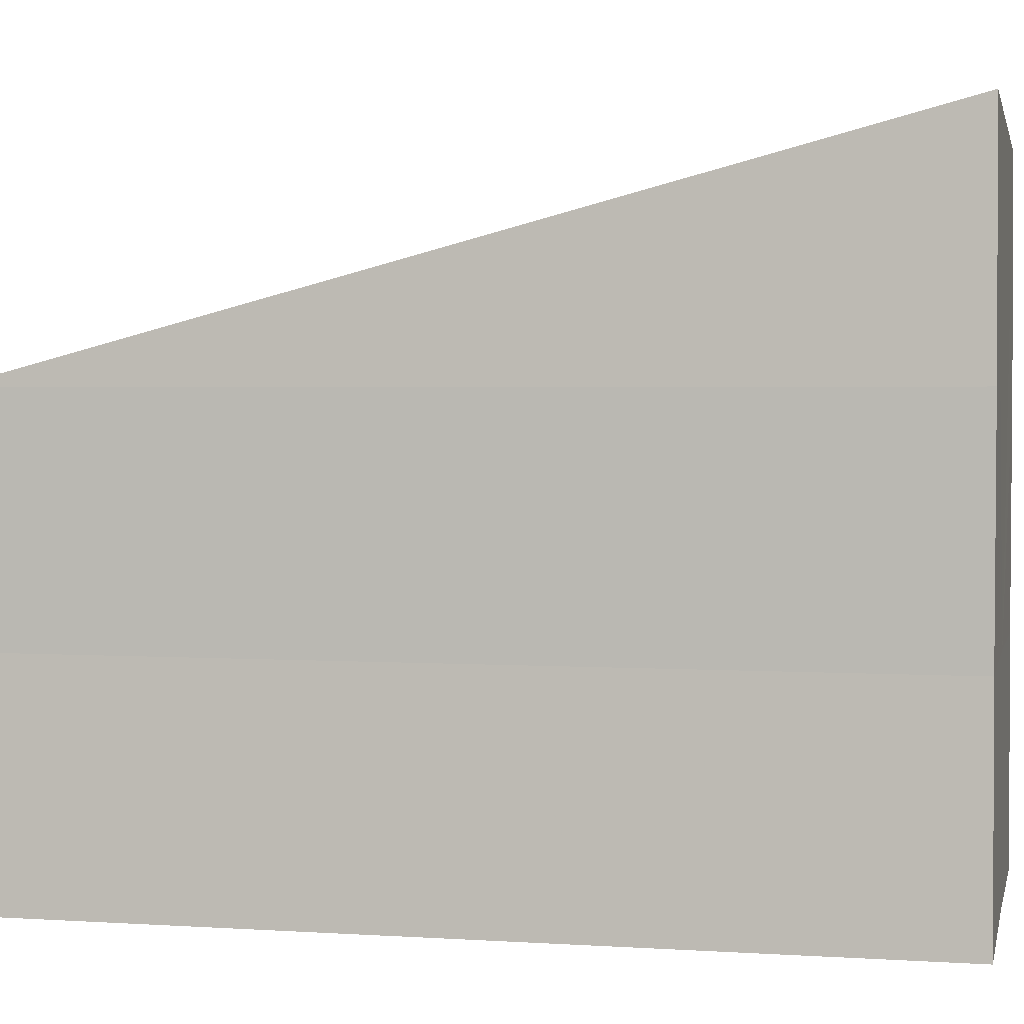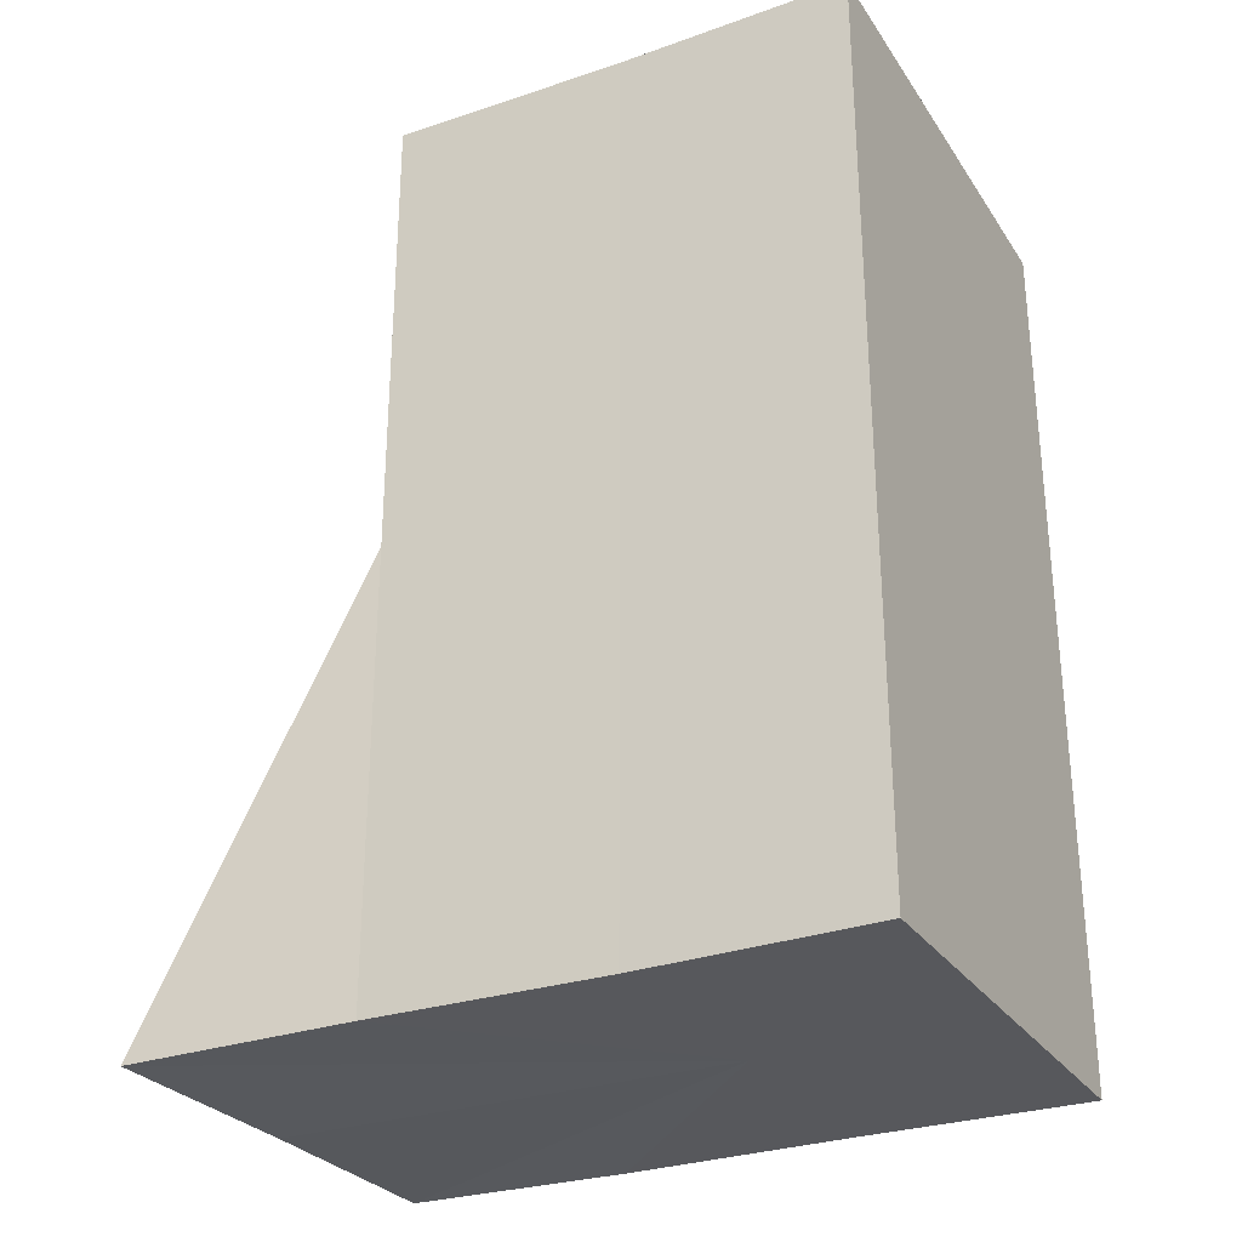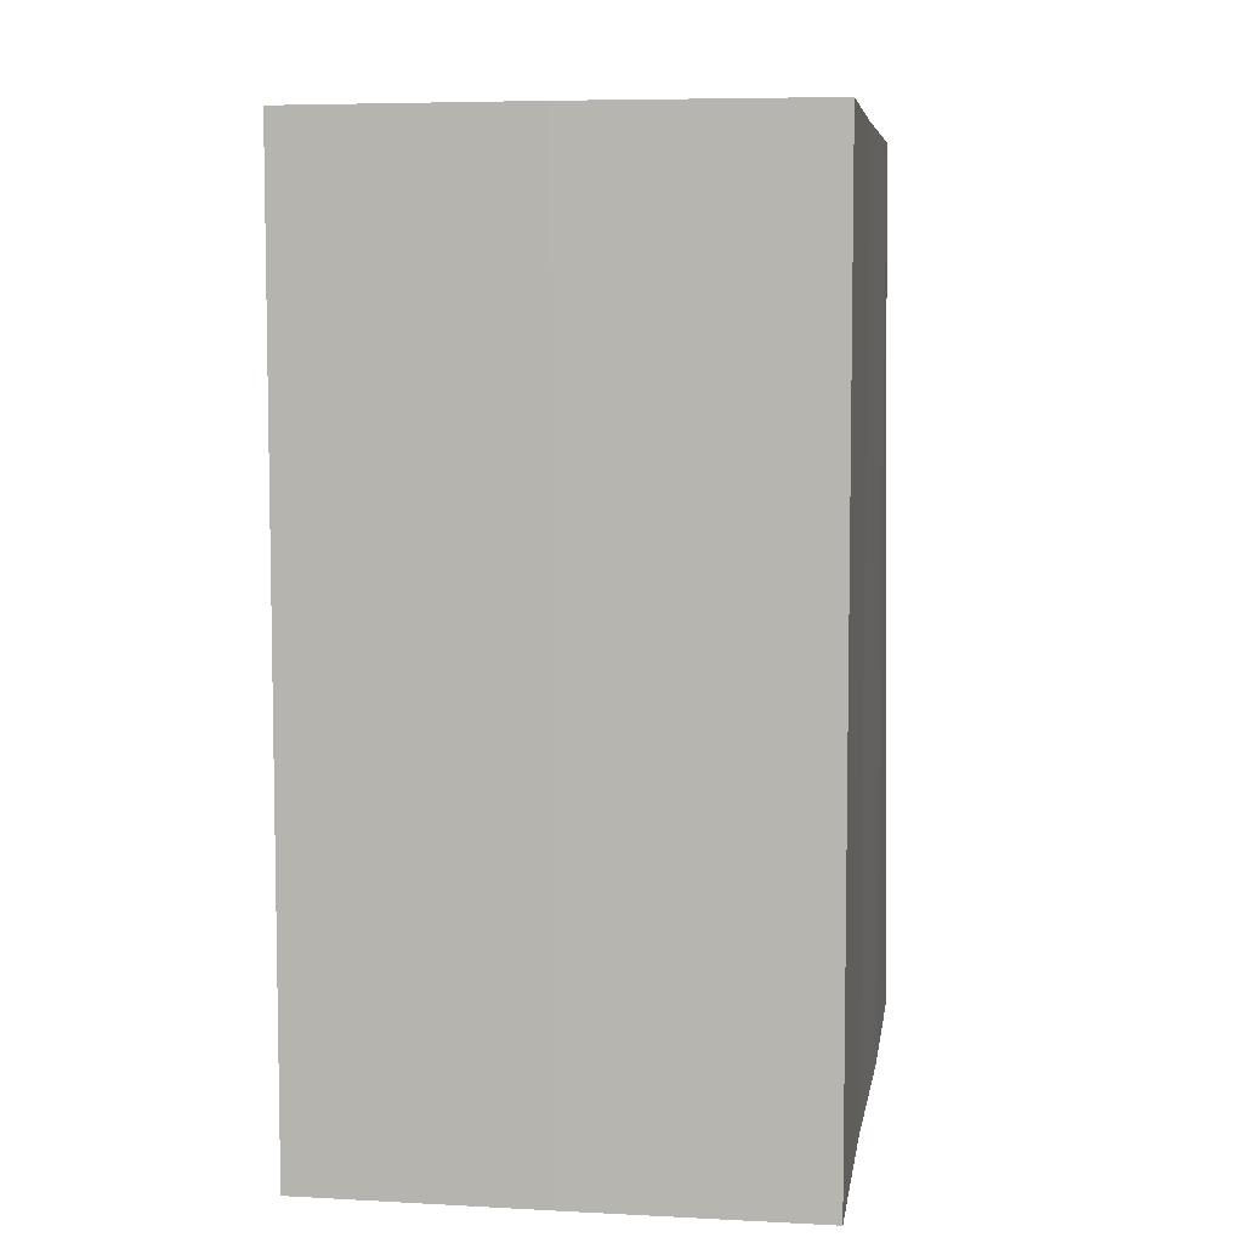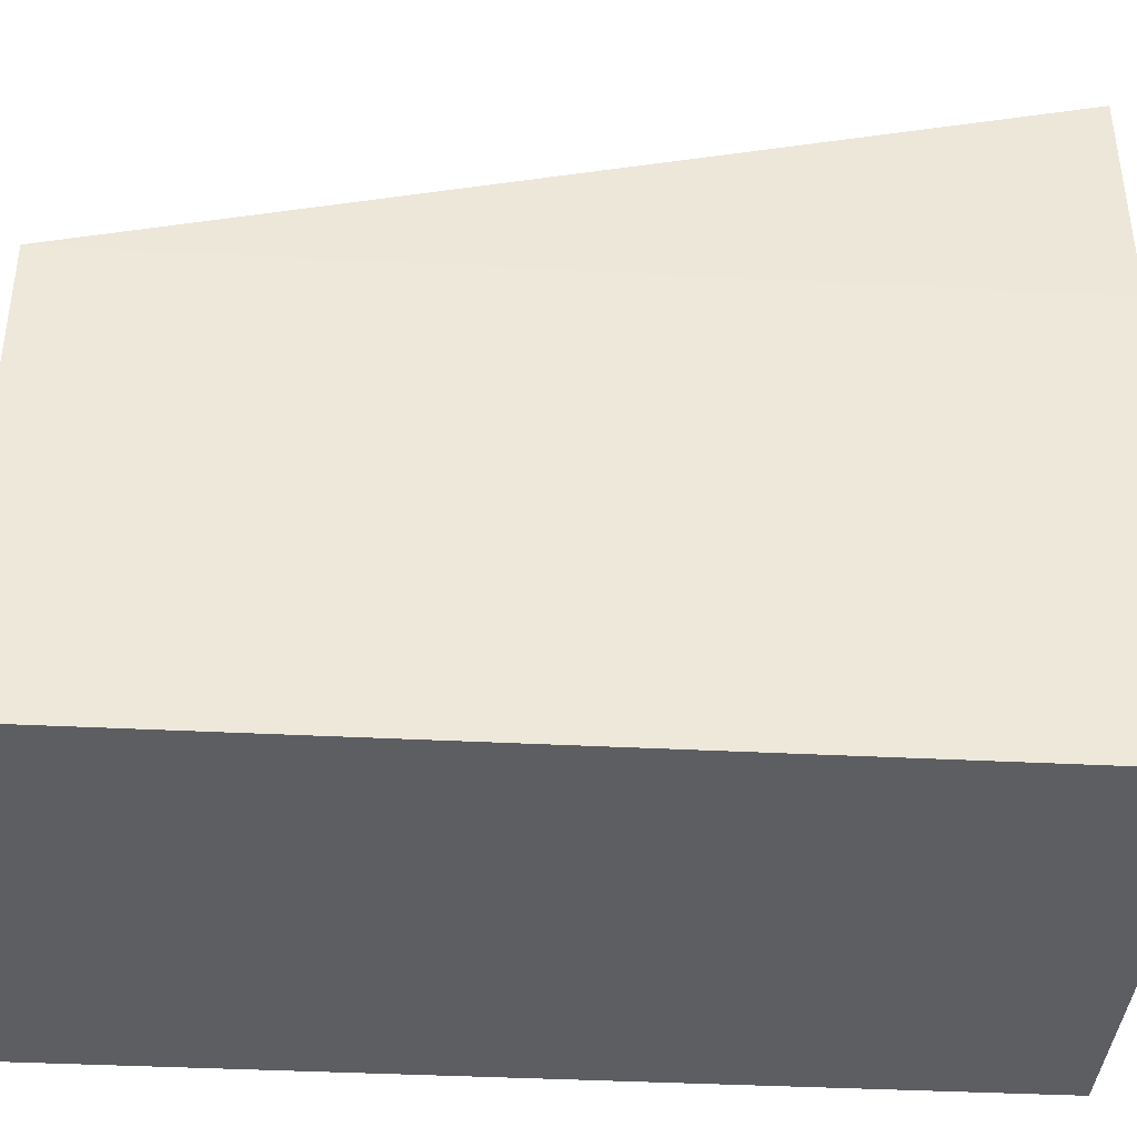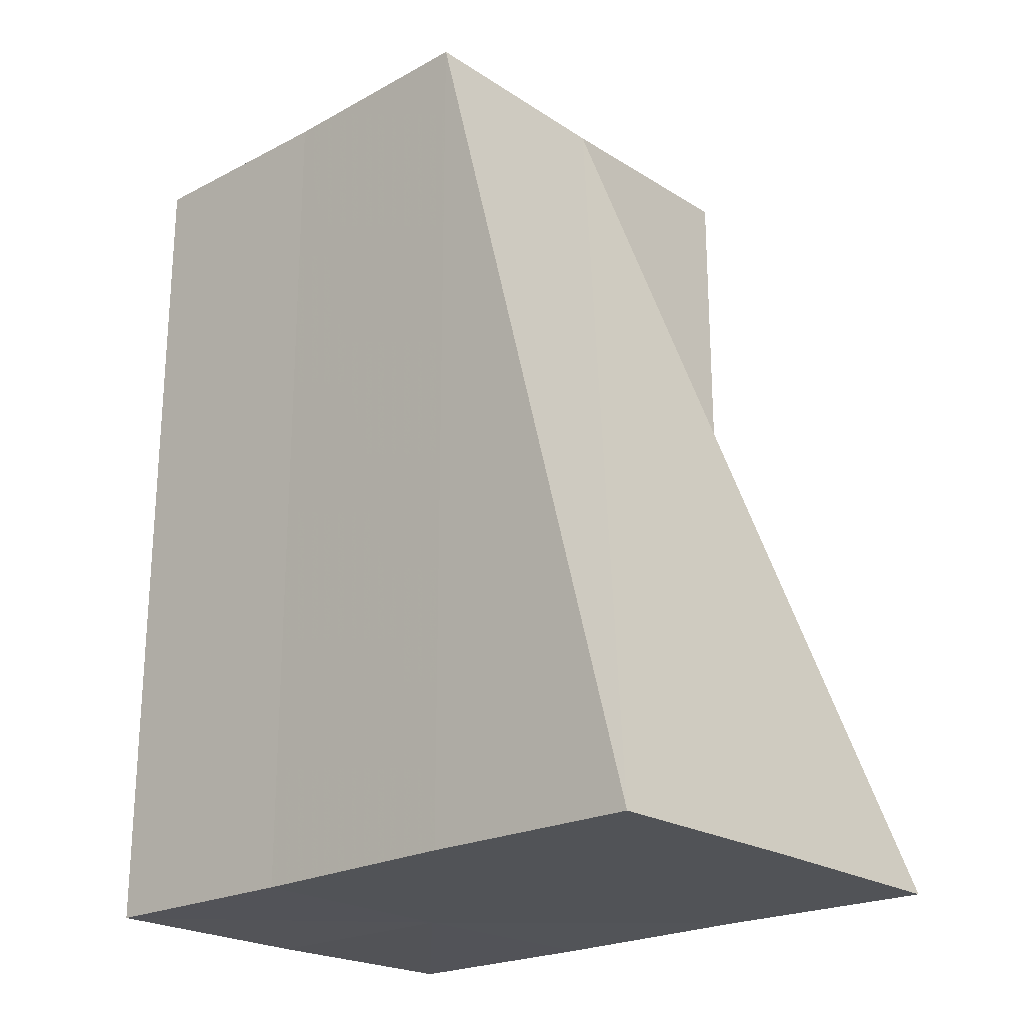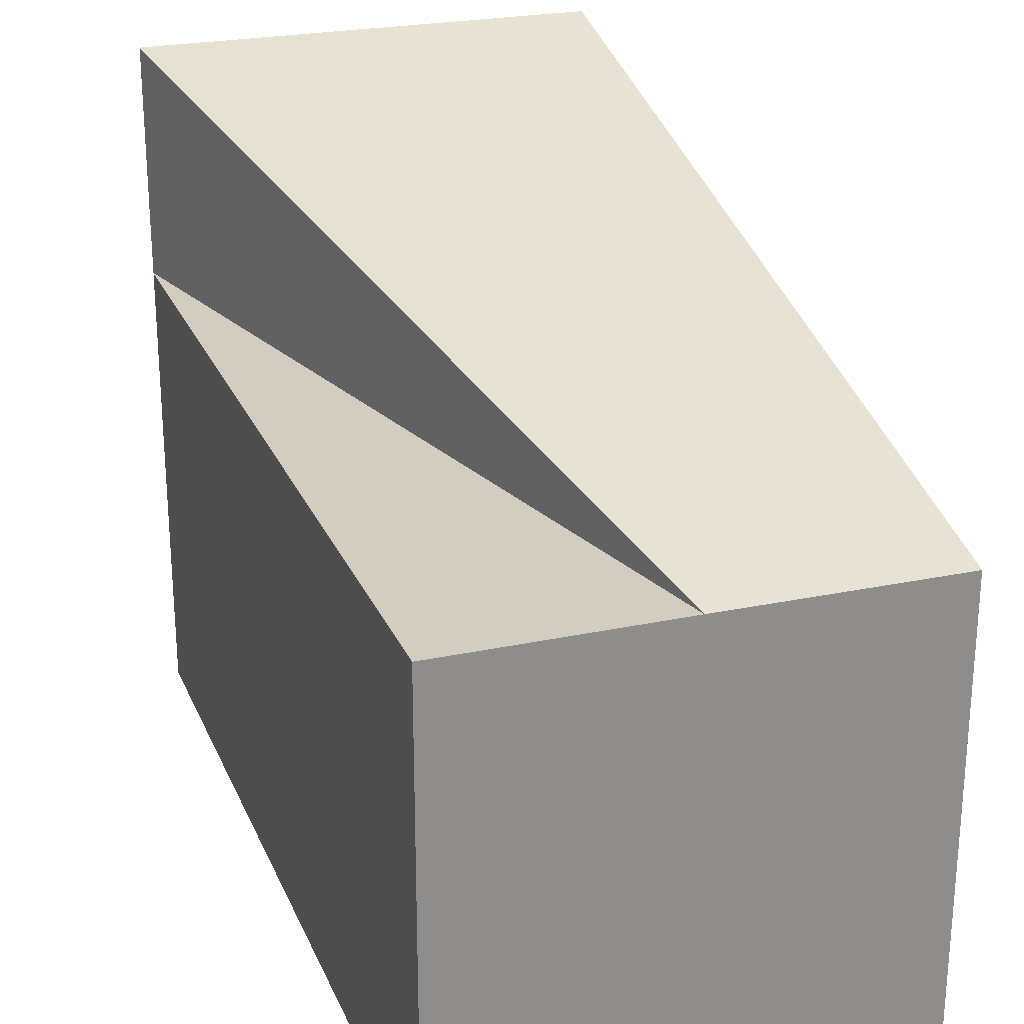
<metadata>
{"format":"obj","ext":"obj","renderer":"f3d","projection":"perspective","resolution":1024,"background":"white","views":[{"elev":2.0,"azim":102.5,"up":"+Y"},{"elev":-28.8,"azim":-62.7,"up":"+Z"},{"elev":6.4,"azim":9.0,"up":"+Z"},{"elev":-39.0,"azim":86.1,"up":"+Y"},{"elev":-22.5,"azim":132.3,"up":"+Z"},{"elev":24.9,"azim":-19.3,"up":"+Y"}]}
</metadata>
<code>
o 25130
v 2172 1866 20.31
v 2172 1866 20.31
v 2172 1866 20.34
v 2172 1866 20.31
v 2172 1866 20.34
v 2172 1866 20.34
v 2172 1866 20.34
v 2172 1866 20.31
v 2172 1866 20.31
v 2172 1866 20.34
v 2172 1866 20.34
v 2172 1866 20.31
v 2172 1866 20.34
v 2172 1866 20.31
v 2172 1866 20.34
v 2172 1866 20.31
v 2172 1866 20.34
v 2172 1866 20.34
v 2172 1866 20.31
v 2172 1866 20.34
v 2172 1866 20.31
v 2172 1866 20.31
v 2172 1866 20.31
v 2172 1866 20.31
v 2172 1866 20.31
v 2172 1866 20.31
v 2172 1866 20.31
v 2172 1866 20.31
v 2172 1866 20.31
v 2172 1866 20.31
v 2172 1866 20.34
v 2172 1866 20.34
v 2172 1866 20.31
v 2172 1866 20.31
v 2172 1866 20.31
v 2172 1866 20.34
v 2172 1866 20.34
v 2172 1866 20.34
v 2172 1866 20.34
v 2172 1866 20.34
v 2172 1866 20.34
v 2172 1866 20.34
v 2172 1866 20.34
v 2172 1866 20.34
v 2172 1866 20.34
v 2172 1866 20.34
v 2172 1866 20.31
v 2172 1866 20.31
v 2172 1866 20.34
v 2172 1866 20.31
v 2172 1866 20.34
v 2172 1866 20.31
v 2172 1866 20.34
v 2172 1866 20.31
v 2172 1866 20.34
v 2172 1866 20.31
v 2172 1866 20.34
f 1 2 3
f 4 1 5
f 4 6 7
f 8 9 7
f 2 10 11
f 12 11 13
f 2 14 15
f 14 16 15
f 16 17 18
f 19 18 20
f 19 21 22
f 22 21 23
f 24 21 19
f 23 21 25
f 26 21 24
f 25 21 27
f 28 21 26
f 29 21 28
f 27 21 30
f 30 21 29
f 30 31 32
f 33 34 31
f 34 35 36
f 37 31 38
f 39 40 38
f 41 39 38
f 42 41 38
f 43 42 38
f 44 43 38
f 45 44 38
f 46 45 38
f 47 48 49
f 48 50 51
f 50 52 53
f 54 53 55
f 56 55 57

</code>
